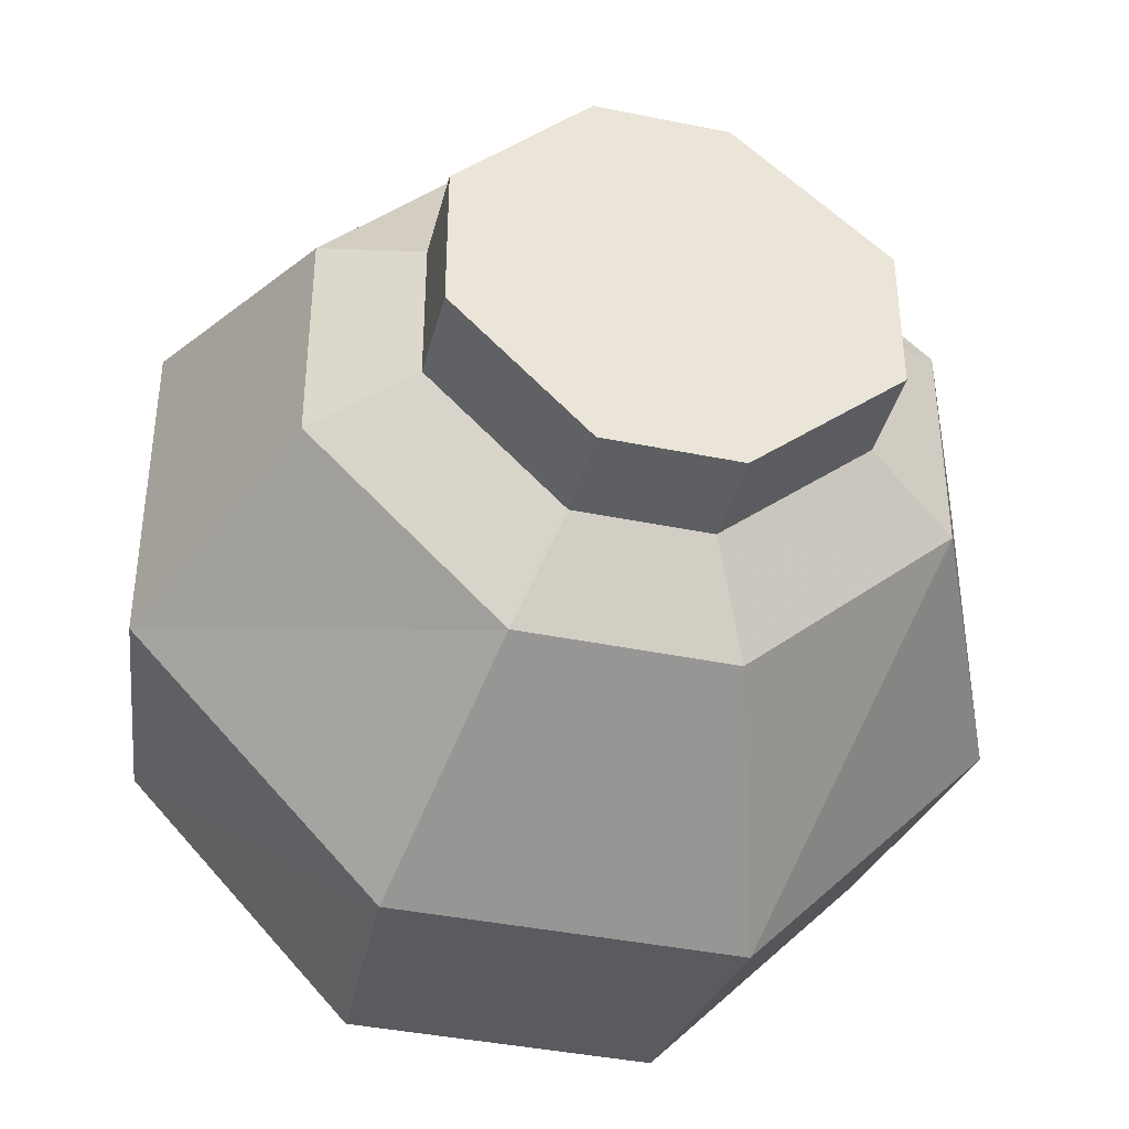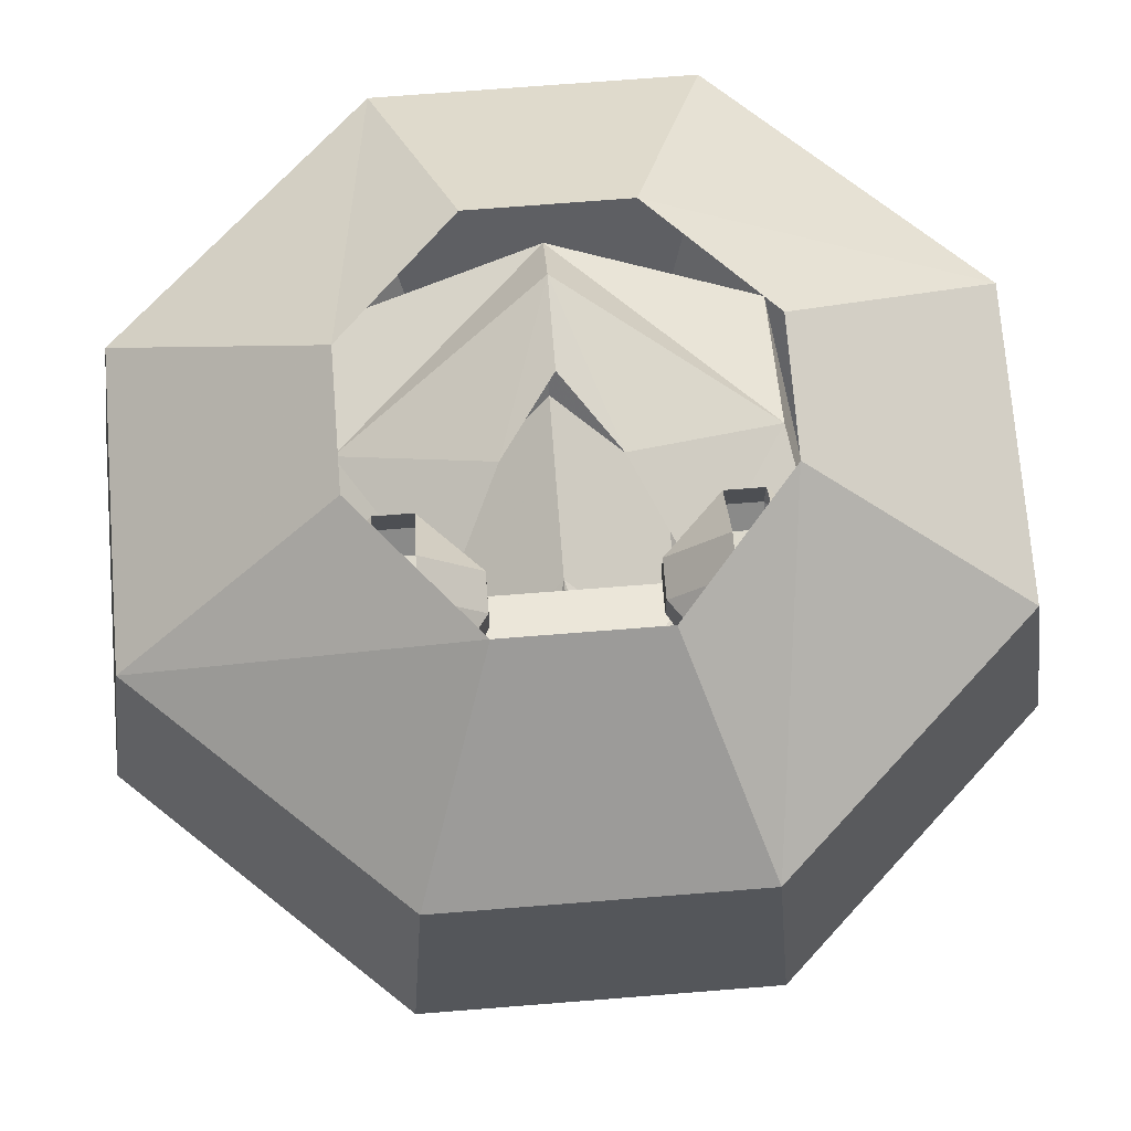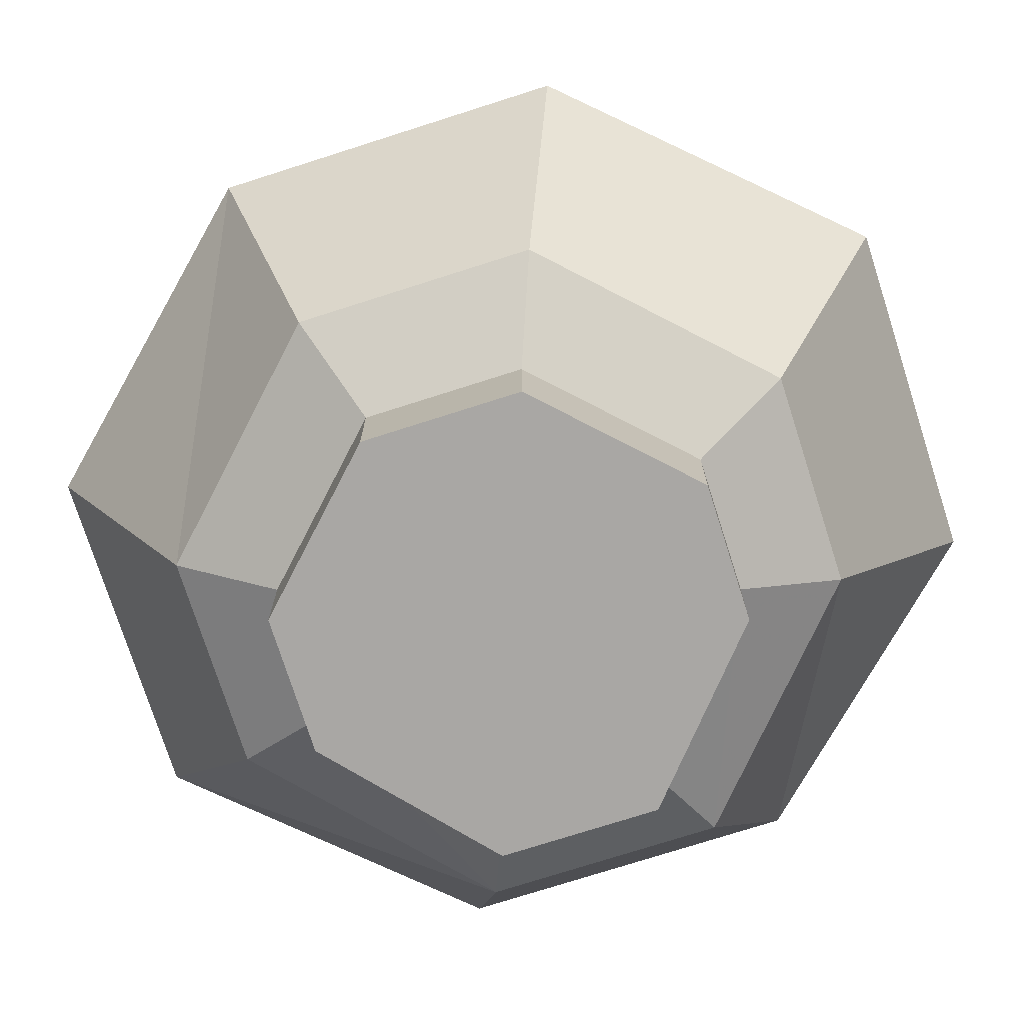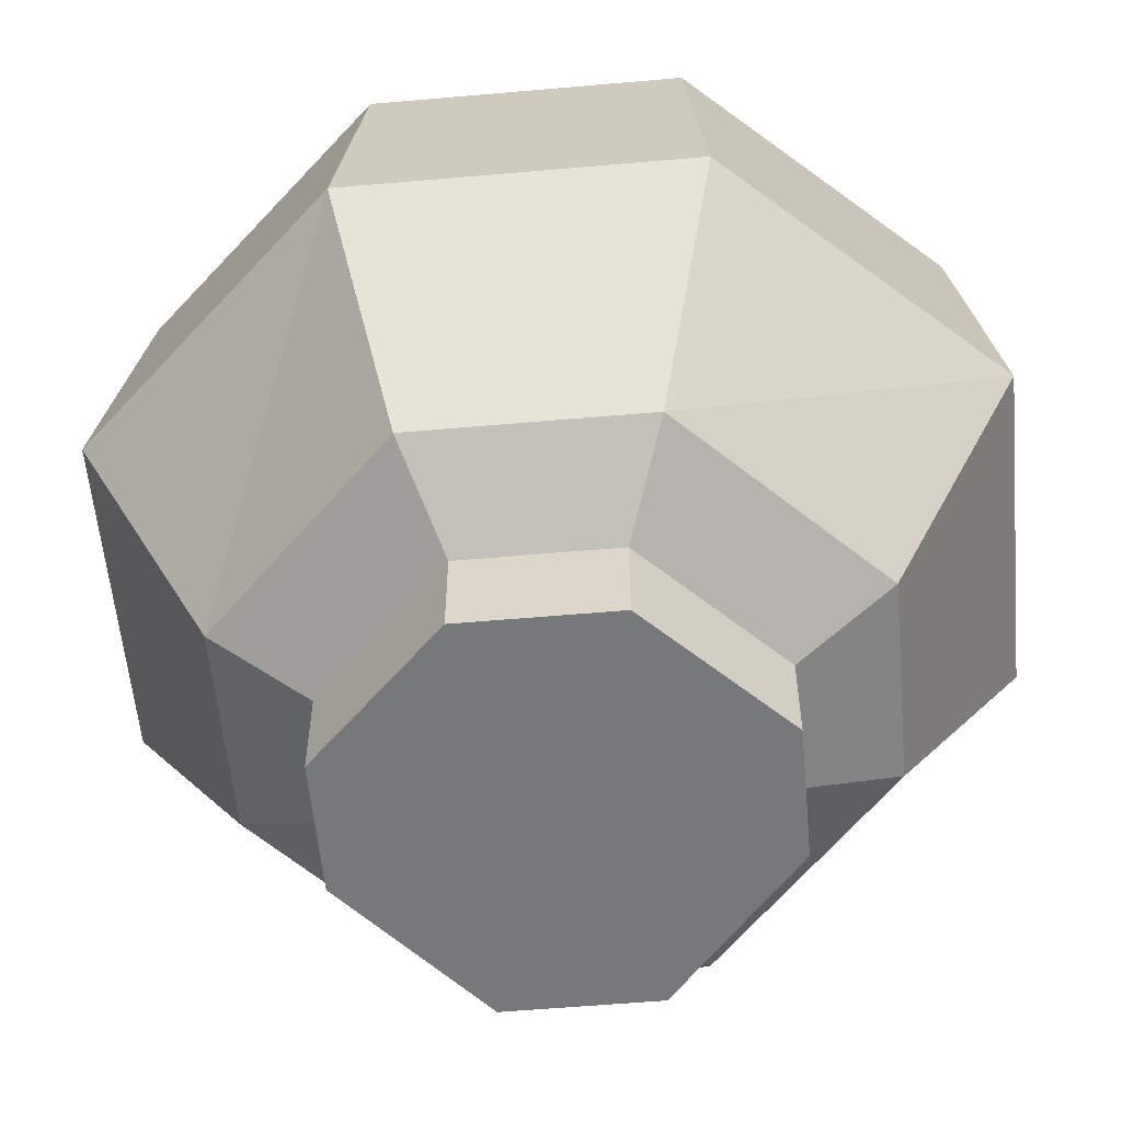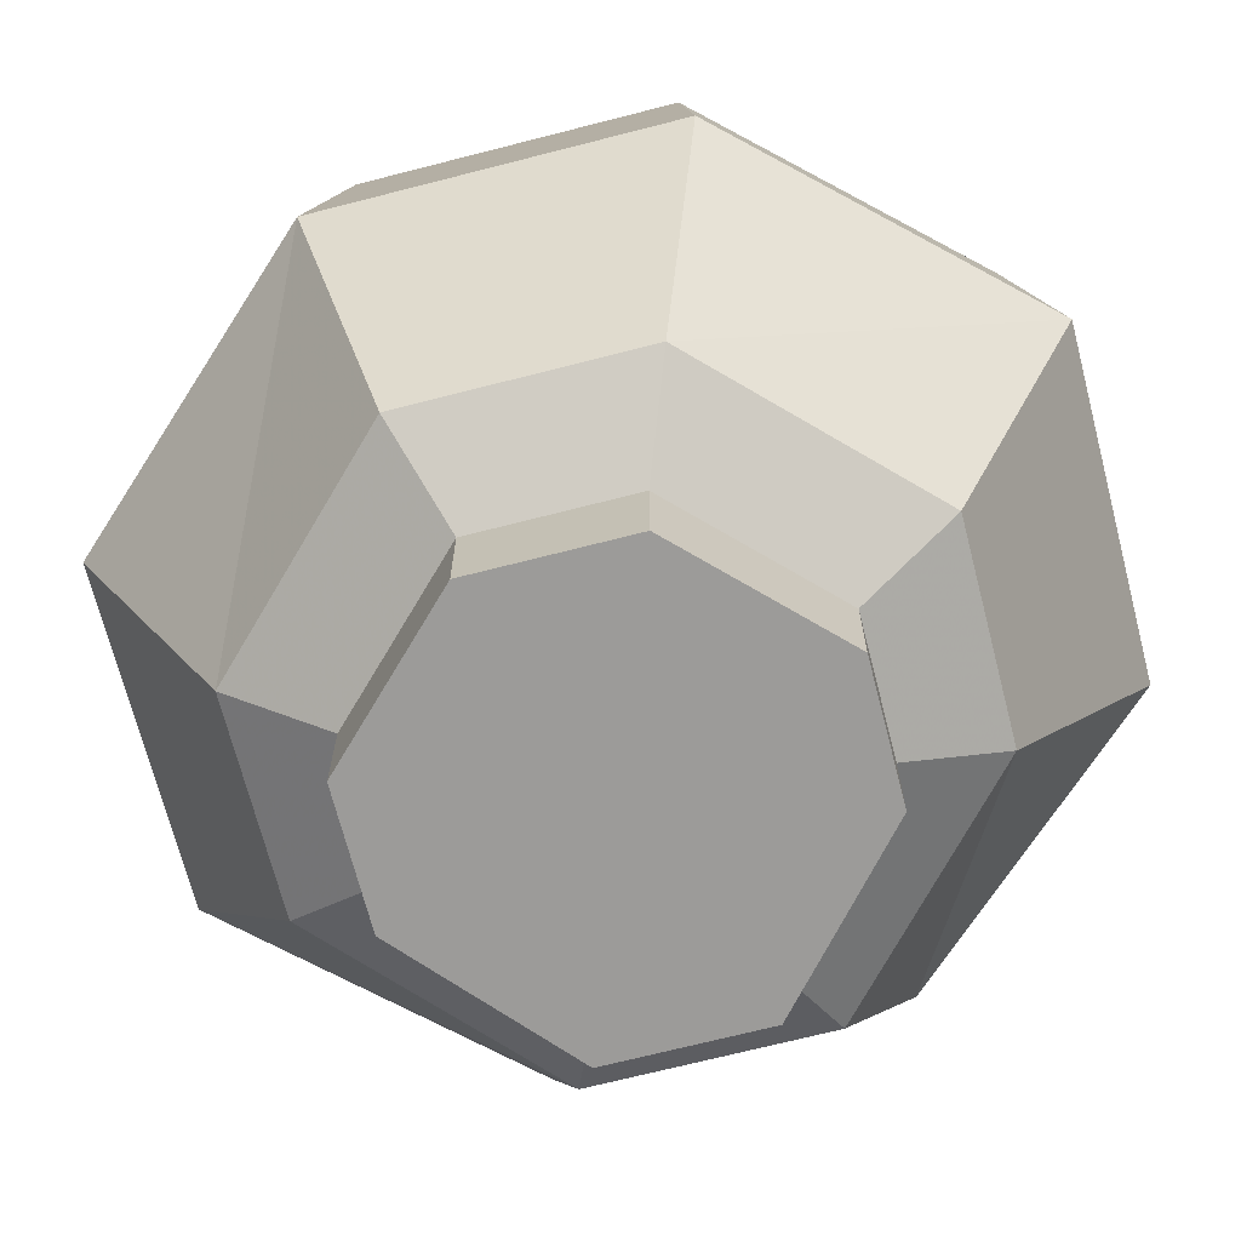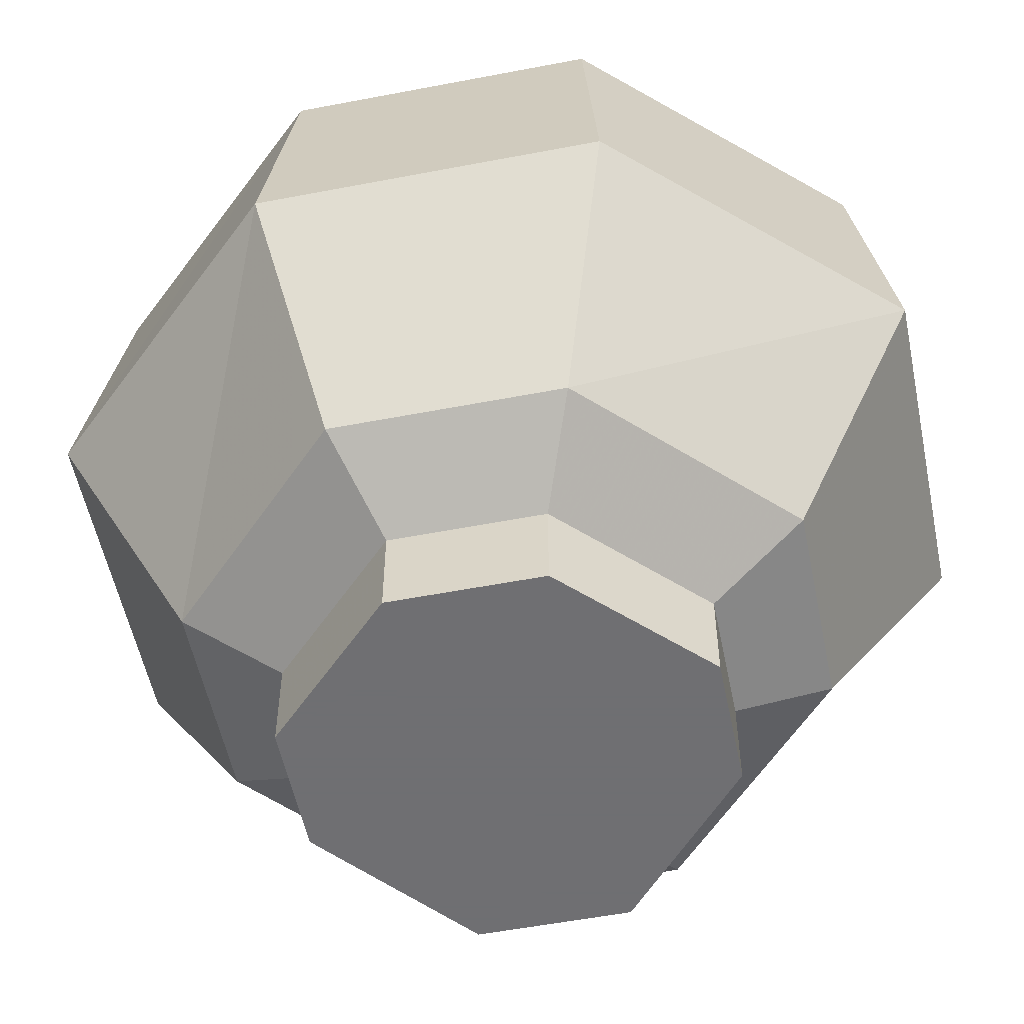
<metadata>
{"format":"obj","ext":"obj","renderer":"f3d","projection":"perspective","resolution":1024,"background":"white","views":[{"elev":-40.0,"azim":-14.2,"up":"+Z"},{"elev":72.0,"azim":85.5,"up":"+Y"},{"elev":-74.8,"azim":-72.3,"up":"+Y"},{"elev":-57.3,"azim":-84.8,"up":"+Y"},{"elev":-69.7,"azim":-75.6,"up":"+Y"},{"elev":-54.7,"azim":-78.5,"up":"+Y"}]}
</metadata>
<code>
v -0.08594 -0.9297 -0.2969
v -0.1406 -0.9297 -0.25
v -0.1016 -0.9922 -0.1641
v -0.007812 -0.9922 -0.2656
v -0.08594 -0.9297 -0.3594
v -0.007812 -0.9922 -0.3906
v -0.1406 -0.9297 -0.4062
v -0.1016 -0.9922 -0.4922
v -0.1953 -0.9297 -0.4062
v -0.2266 -0.9922 -0.4922
v -0.2422 -0.9297 -0.3594
v -0.3203 -0.9922 -0.3906
v -0.2422 -0.9297 -0.2969
v -0.3203 -0.9922 -0.2656
v -0.1953 -0.9297 -0.25
v -0.2266 -0.9922 -0.1641
v -0.2344 -1.102 -0.1484
v -0.09375 -1.102 -0.1484
v 0.007812 -1.102 -0.2578
v 0.007812 -1.102 -0.3984
v -0.09375 -1.102 -0.5078
v -0.2344 -1.102 -0.5078
v -0.3359 -1.102 -0.3984
v -0.3359 -1.102 -0.2578
v -0.2891 -1.203 -0.2812
v -0.2109 -1.203 -0.2031
v -0.125 -1.203 -0.2031
v -0.03906 -1.203 -0.2812
v -0.03906 -1.203 -0.375
v -0.125 -1.203 -0.4531
v -0.2109 -1.203 -0.4531
v -0.2891 -1.203 -0.375
v -0.25 -1.227 -0.2969
v -0.1953 -1.227 -0.2422
v -0.1406 -1.227 -0.2422
v -0.07812 -1.227 -0.2969
v -0.07812 -1.227 -0.3594
v -0.1406 -1.227 -0.4141
v -0.1953 -1.227 -0.4141
v -0.25 -1.227 -0.3594
v -0.25 -1.266 -0.3594
v -0.25 -1.266 -0.2969
v -0.1953 -1.266 -0.2422
v -0.1406 -1.266 -0.2422
v -0.07812 -1.266 -0.2969
v -0.07812 -1.266 -0.3594
v -0.1406 -1.266 -0.4141
v -0.1953 -1.266 -0.4141
v -0.1172 -1.148 -0.3125
v -0.1172 -1.125 -0.3281
v -0.0625 -1.102 -0.3281
v -0.05469 -1.117 -0.3047
v -0.1406 -1.172 -0.2812
v -0.1719 -1.141 -0.3281
v -0.1172 -1.148 -0.3438
v -0.0625 -1.117 -0.3516
v -0.02344 -1.07 -0.3594
v -0.03125 -1.062 -0.3281
v -0.02344 -1.07 -0.2891
v -0.1406 -1.141 -0.2422
v -0.2188 -1.164 -0.2812
v -0.25 -1.133 -0.3281
v -0.2188 -1.164 -0.375
v -0.1406 -1.172 -0.375
v -0.1406 -1.141 -0.4141
v -0.09375 -1.094 -0.4297
v -0.1016 -1.055 -0.4297
v -0.03906 -1.023 -0.3281
v -0.1016 -1.055 -0.2266
v -0.1016 -1.094 -0.2266
v -0.2031 -1.141 -0.2422
v -0.25 -1.102 -0.2344
v -0.2734 -1.102 -0.3281
v -0.2344 -1.102 -0.4141
v -0.2031 -1.141 -0.4141
v -0.2578 -1.062 -0.2344
v -0.2812 -1.07 -0.3281
v -0.2578 -1.062 -0.4141
v -0.1953 -1.039 -0.2422
v -0.2734 -1.031 -0.3281
v -0.1953 -1.039 -0.4141
v -0.1328 -1.031 -0.375
v -0.07031 -1.008 -0.3281
v -0.1328 -1.031 -0.2812
v -0.1797 -1.016 -0.3047
v -0.25 -1.008 -0.3281
v -0.1797 -1.016 -0.3516
v -0.1328 -1.031 -0.3281
v -0.2109 -1.008 -0.3281
v -0.1094 -0.9766 -0.3594
v -0.125 -0.9766 -0.3594
v -0.125 -0.9922 -0.3594
v -0.1094 -0.9922 -0.3594
v -0.08594 -0.9688 -0.375
v -0.1094 -0.9531 -0.3828
v -0.125 -0.9531 -0.3828
v -0.1484 -0.9766 -0.3828
v -0.1484 -0.9922 -0.3828
v -0.125 -1.016 -0.3828
v -0.1094 -1.016 -0.3828
v -0.08594 -1 -0.375
v -0.08594 -0.9688 -0.4062
v -0.1094 -0.9531 -0.3984
v -0.125 -0.9531 -0.3984
v -0.1484 -0.9766 -0.3984
v -0.1484 -0.9922 -0.3984
v -0.125 -1.016 -0.3984
v -0.1094 -1.016 -0.3984
v -0.08594 -1 -0.4062
v -0.1094 -0.9766 -0.4219
v -0.125 -0.9766 -0.4219
v -0.125 -0.9922 -0.4219
v -0.1094 -0.9922 -0.4219
v -0.1094 -0.9766 -0.2344
v -0.125 -0.9766 -0.2344
v -0.125 -0.9922 -0.2344
v -0.1094 -0.9922 -0.2344
v -0.08594 -0.9688 -0.25
v -0.1094 -0.9531 -0.2578
v -0.125 -0.9531 -0.2578
v -0.1484 -0.9766 -0.2578
v -0.1484 -0.9922 -0.2578
v -0.125 -1.016 -0.2578
v -0.1094 -1.016 -0.2578
v -0.08594 -1 -0.25
v -0.08594 -0.9688 -0.2812
v -0.1094 -0.9531 -0.2734
v -0.125 -0.9531 -0.2734
v -0.1484 -0.9766 -0.2734
v -0.1484 -0.9922 -0.2734
v -0.125 -1.016 -0.2734
v -0.1094 -1.016 -0.2734
v -0.08594 -1 -0.2812
v -0.1094 -0.9766 -0.2969
v -0.125 -0.9766 -0.2969
v -0.125 -0.9922 -0.2969
v -0.1094 -0.9922 -0.2969
f 1 2 3
f 1 3 4
f 1 4 5
f 5 4 6
f 5 6 7
f 7 6 8
f 7 8 9
f 9 8 10
f 9 10 11
f 11 10 12
f 11 12 13
f 13 12 14
f 13 14 15
f 15 14 16
f 15 16 2
f 2 16 3
f 3 16 17
f 3 17 18
f 3 18 4
f 4 18 19
f 4 19 6
f 6 19 20
f 6 20 8
f 8 20 21
f 8 21 10
f 10 21 22
f 10 22 12
f 12 22 23
f 12 23 14
f 14 23 24
f 14 24 16
f 16 24 17
f 17 24 25
f 17 25 26
f 17 26 18
f 18 26 27
f 18 27 19
f 19 27 28
f 19 28 20
f 20 28 29
f 20 29 21
f 21 29 30
f 21 30 22
f 22 30 31
f 22 31 23
f 23 31 32
f 23 32 24
f 24 32 25
f 25 32 33
f 25 33 26
f 26 33 34
f 26 34 27
f 27 34 35
f 27 35 28
f 28 35 36
f 28 36 29
f 29 36 37
f 29 37 38
f 29 38 30
f 30 38 31
f 31 38 39
f 31 39 32
f 32 39 40
f 32 40 33
f 33 40 41
f 33 41 42
f 33 42 34
f 34 42 43
f 34 43 35
f 35 43 44
f 35 44 36
f 36 44 45
f 36 45 37
f 37 45 46
f 37 46 38
f 38 46 47
f 38 47 39
f 39 47 48
f 39 48 40
f 40 48 41
f 41 48 42
f 42 48 43
f 43 48 44
f 44 48 47
f 44 47 45
f 45 47 46
f 49 50 51
f 49 51 52
f 49 52 53
f 49 53 54
f 49 54 50
f 51 58 59
f 51 59 52
f 52 59 60
f 52 60 53
f 53 60 61
f 53 61 54
f 54 61 62
f 58 68 59
f 59 68 69
f 59 69 70
f 59 70 60
f 60 70 71
f 60 71 61
f 61 71 72
f 61 72 73
f 61 73 62
f 73 72 76
f 73 76 77
f 70 72 71
f 72 70 69
f 72 69 76
f 76 69 79
f 76 79 80
f 76 80 77
f 68 83 69
f 69 83 84
f 69 84 79
f 79 84 85
f 79 85 86
f 79 86 80
f 84 83 88
f 85 89 86
f 50 54 55
f 50 55 51
f 51 55 56
f 51 56 57
f 51 57 58
f 54 62 63
f 54 63 64
f 54 64 55
f 55 64 56
f 56 64 65
f 56 65 57
f 57 65 66
f 57 66 67
f 57 67 68
f 57 68 58
f 62 73 63
f 63 73 74
f 63 74 75
f 63 75 65
f 63 65 64
f 73 77 78
f 73 78 74
f 74 78 67
f 74 67 66
f 74 66 75
f 75 66 65
f 77 80 78
f 78 80 81
f 78 81 67
f 67 81 82
f 67 82 83
f 67 83 68
f 80 86 81
f 81 86 87
f 81 87 82
f 88 83 82
f 86 89 87
f 90 91 92
f 90 92 93
f 90 93 94
f 90 94 95
f 90 95 91
f 91 95 96
f 91 96 97
f 91 97 98
f 91 98 92
f 92 98 99
f 92 99 93
f 93 99 100
f 93 100 101
f 93 101 94
f 94 102 103
f 94 103 95
f 95 103 104
f 95 104 96
f 97 105 106
f 97 106 98
f 98 106 107
f 98 107 99
f 99 107 108
f 99 108 100
f 100 108 109
f 100 109 101
f 102 109 110
f 102 110 103
f 103 110 104
f 104 110 111
f 104 111 105
f 105 111 112
f 105 112 106
f 106 112 107
f 107 112 108
f 108 112 113
f 108 113 109
f 109 113 110
f 110 113 111
f 111 113 112
f 114 115 116
f 114 116 117
f 114 117 118
f 114 118 119
f 114 119 115
f 115 119 120
f 115 120 121
f 115 121 122
f 115 122 116
f 116 122 123
f 116 123 117
f 117 123 124
f 117 124 125
f 117 125 118
f 118 126 127
f 118 127 119
f 119 127 128
f 119 128 120
f 121 129 130
f 121 130 122
f 122 130 131
f 122 131 123
f 123 131 132
f 123 132 124
f 124 132 133
f 124 133 125
f 126 133 134
f 126 134 127
f 127 134 128
f 128 134 135
f 128 135 129
f 129 135 136
f 129 136 130
f 130 136 131
f 131 136 132
f 132 136 137
f 132 137 133
f 133 137 134
f 134 137 135
f 135 137 136
f 94 101 102
f 101 109 102
f 118 125 126
f 125 133 126

</code>
